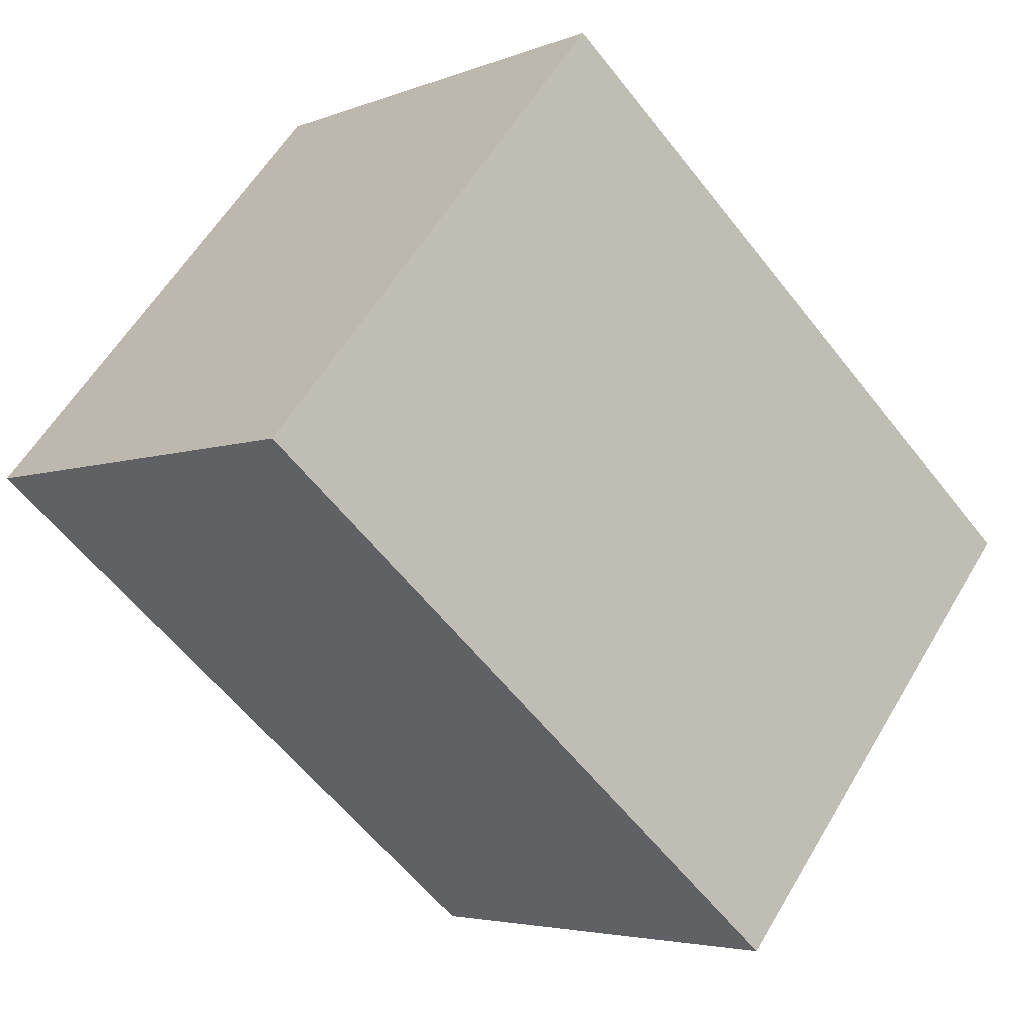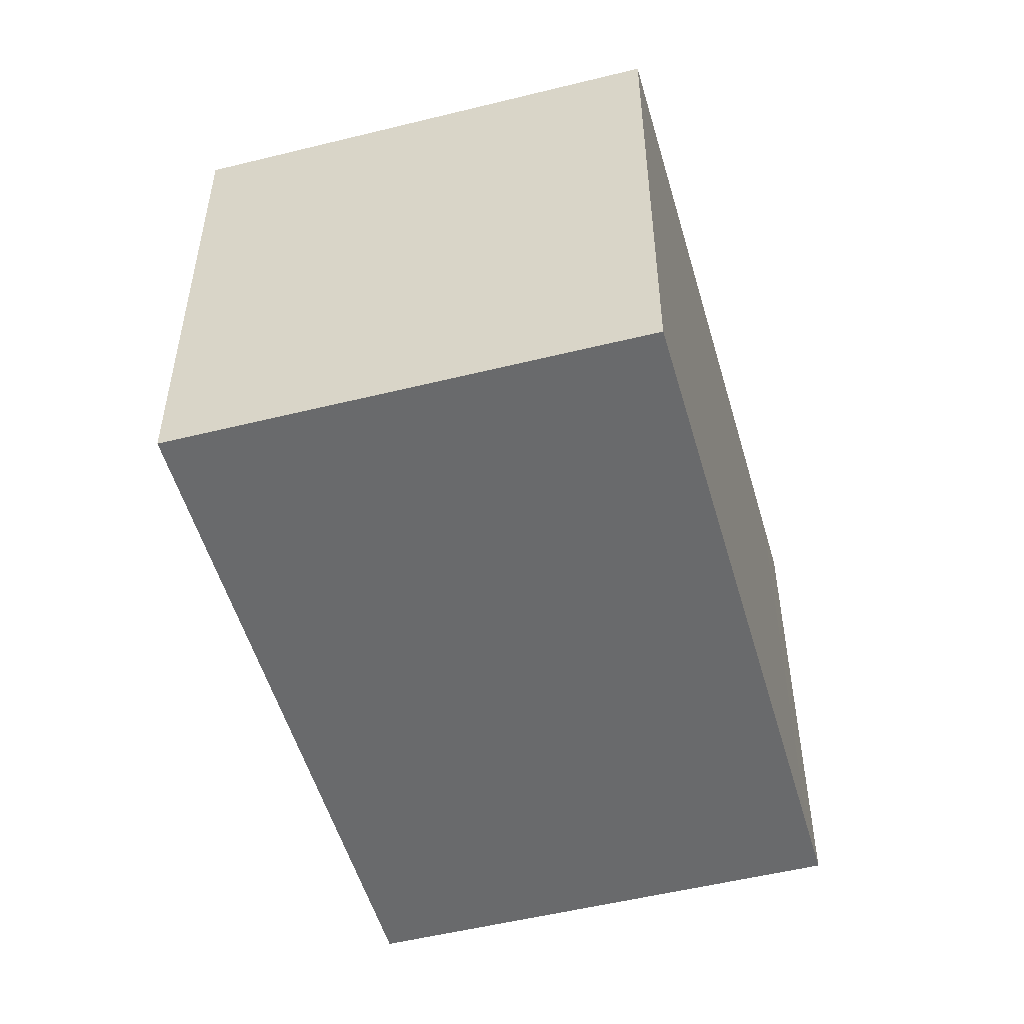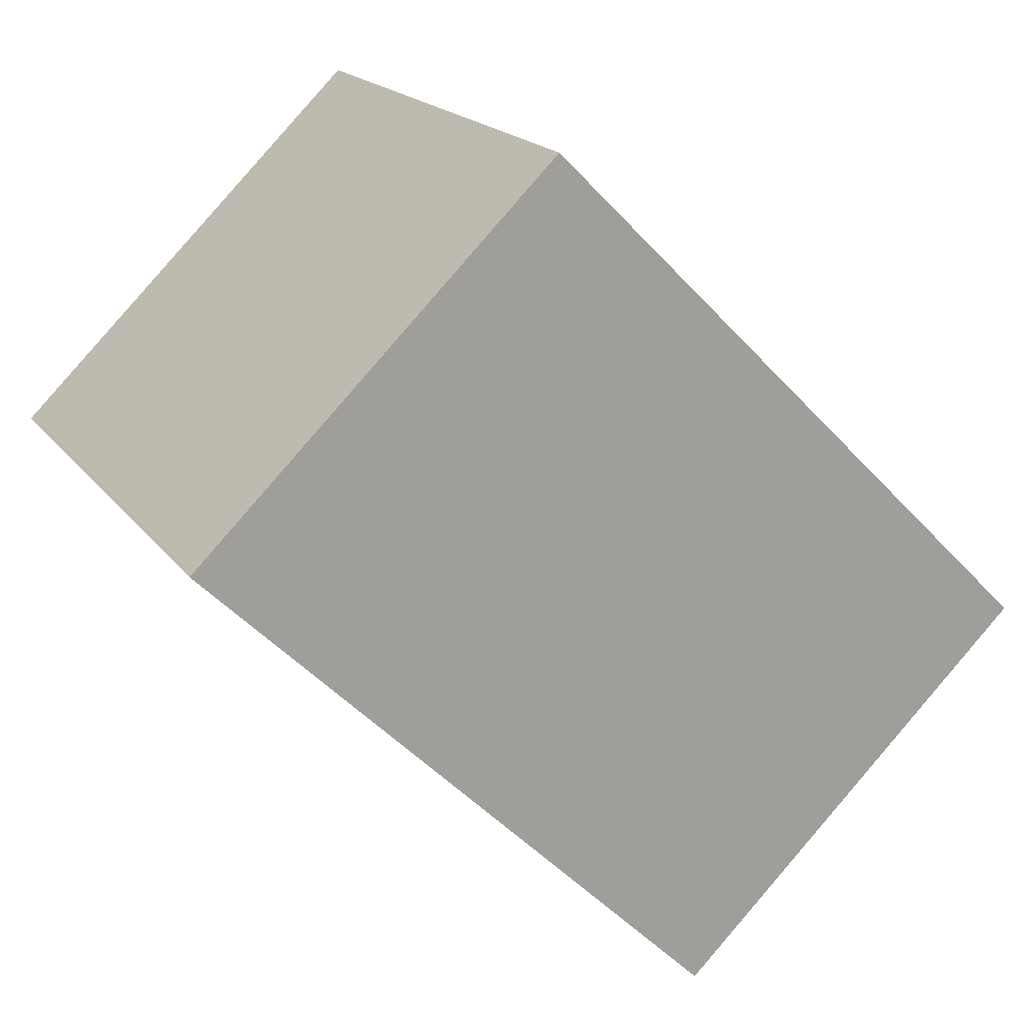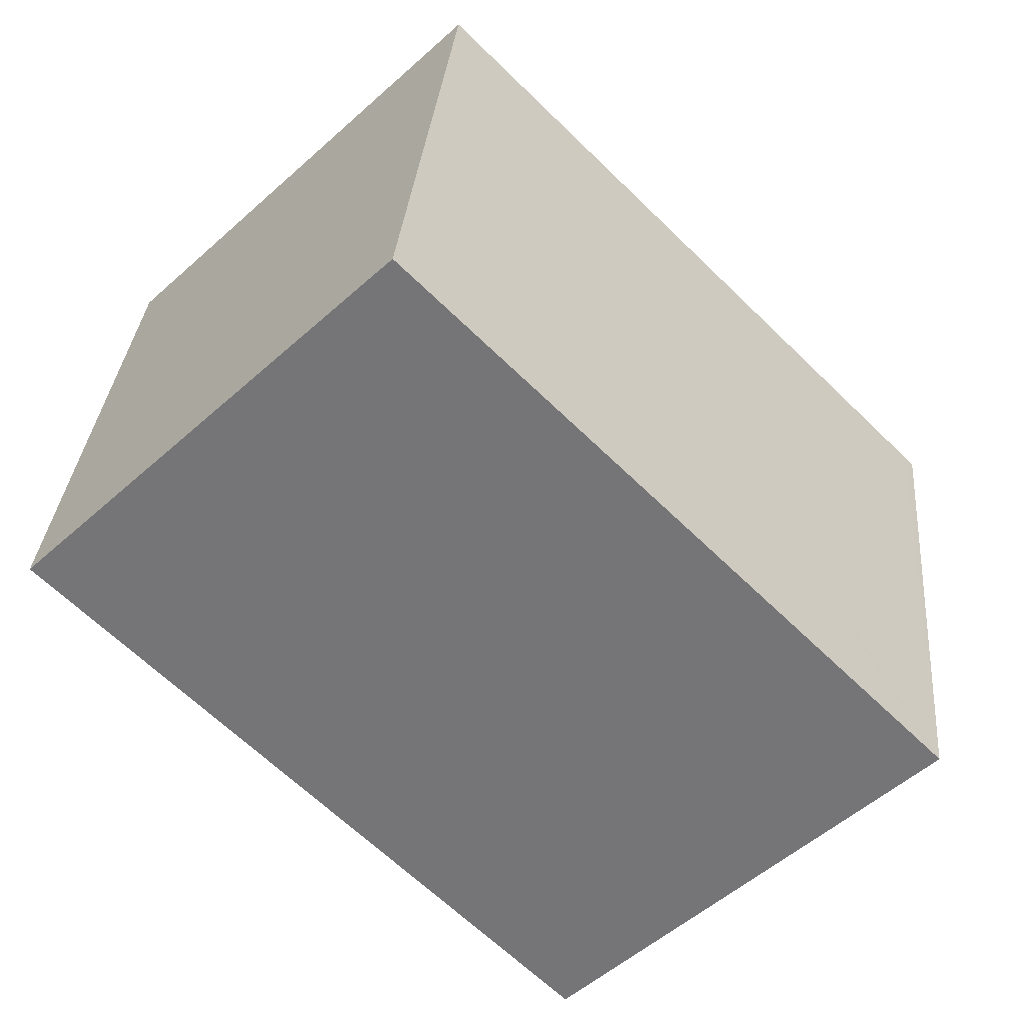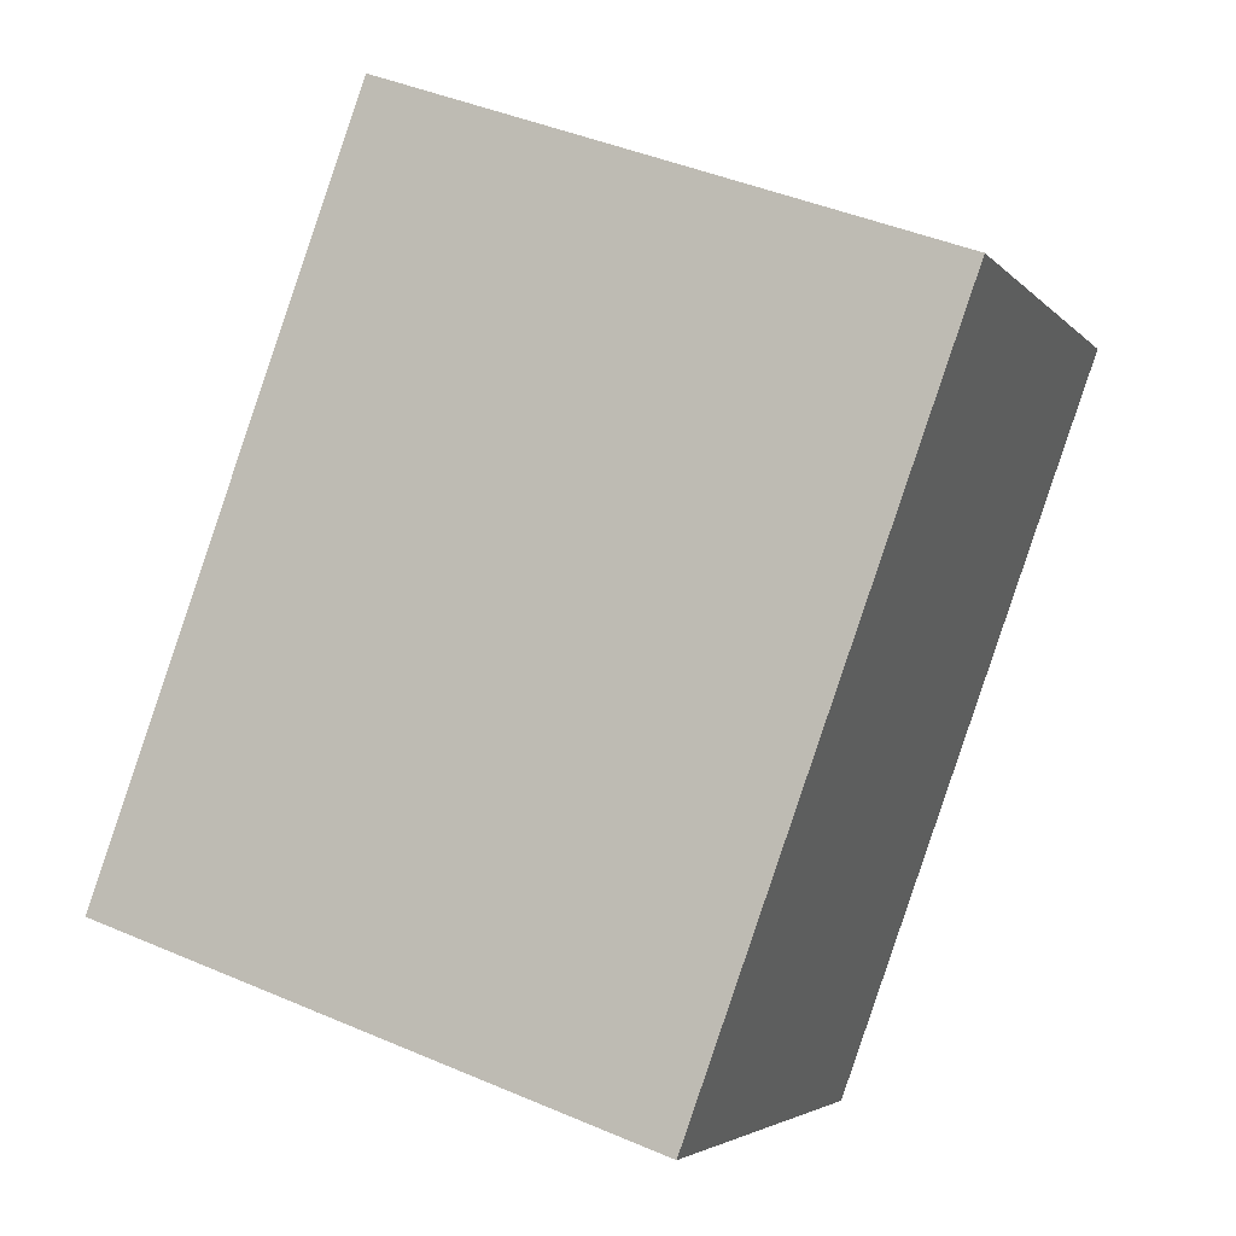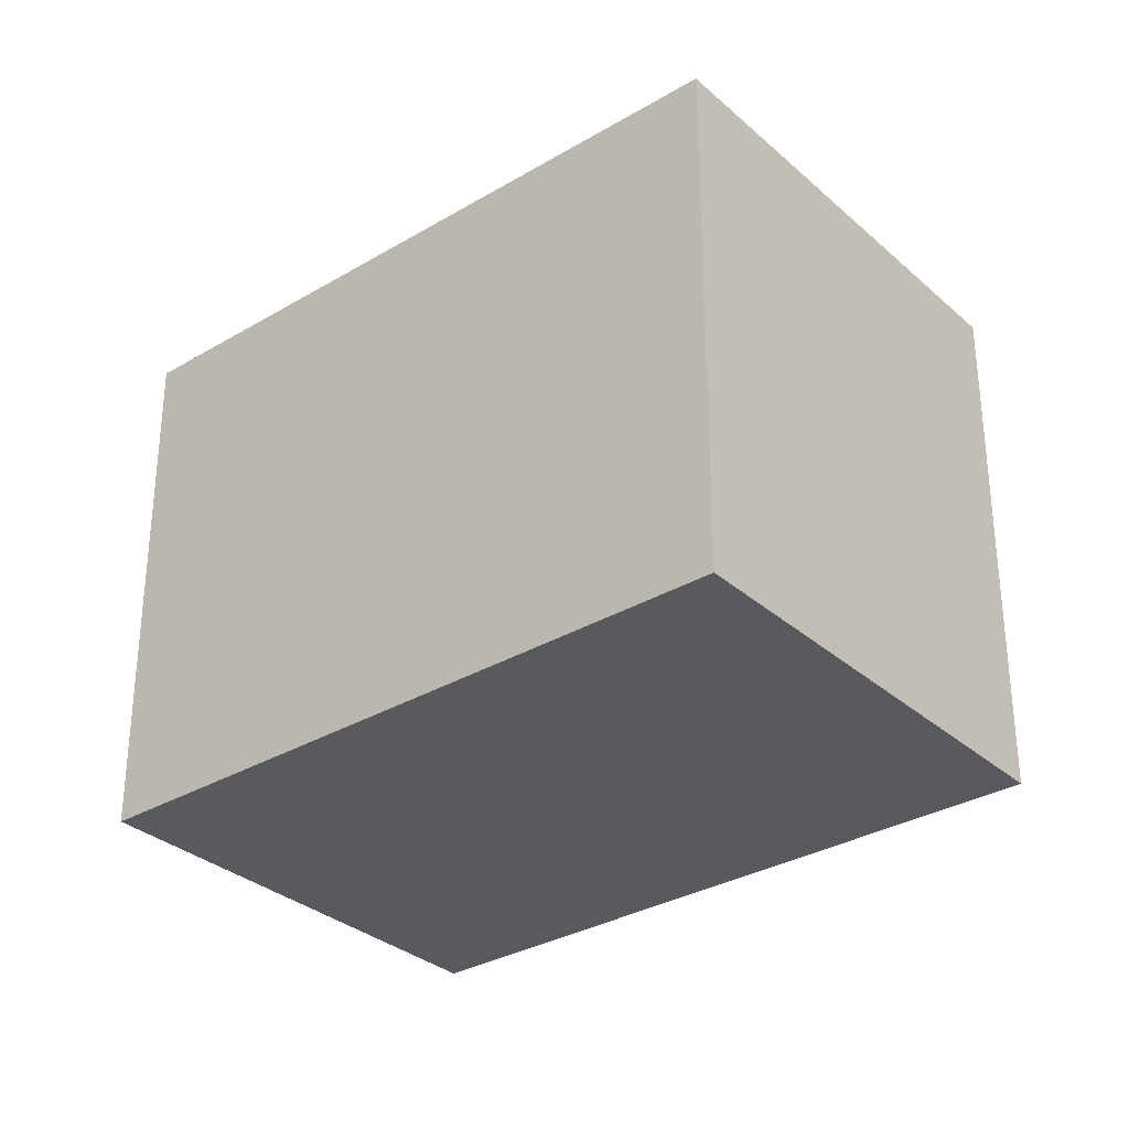
<metadata>
{"format":"obj","ext":"obj","renderer":"f3d","projection":"perspective","resolution":1024,"background":"white","views":[{"elev":58.1,"azim":30.4,"up":"+Z"},{"elev":-52.9,"azim":150.8,"up":"+Y"},{"elev":18.6,"azim":-25.0,"up":"+Z"},{"elev":32.8,"azim":5.0,"up":"+Z"},{"elev":43.6,"azim":116.8,"up":"+Z"},{"elev":-31.6,"azim":84.9,"up":"+Y"}]}
</metadata>
<code>
v  1.54 2.337 1.49
v  0.188 2.337 -0.187
v  0 2.337 1.431e-16
v  2.23 2.337 -2.22
v  3.732 2.337 -0.692
v  3.77 2.337 -0.73
v  3.77 4.47e-17 -0.73
v  2.23 1.359e-16 -2.22
v  0.188 1.145e-17 -0.187
v  0 0 0
v  3.732 4.237e-17 -0.692
v  1.54 -9.124e-17 1.49
g defaultobject
f 1 2 3
f 2 1 4
f 4 1 5
f 4 5 6
f 7 4 6
f 4 7 8
f 8 2 4
f 2 8 9
f 2 9 3
f 3 9 10
f 5 7 6
f 7 5 1
f 7 1 11
f 11 1 12
f 10 1 3
f 1 10 12
f 9 12 10
f 12 9 8
f 12 8 11
f 11 8 7

</code>
